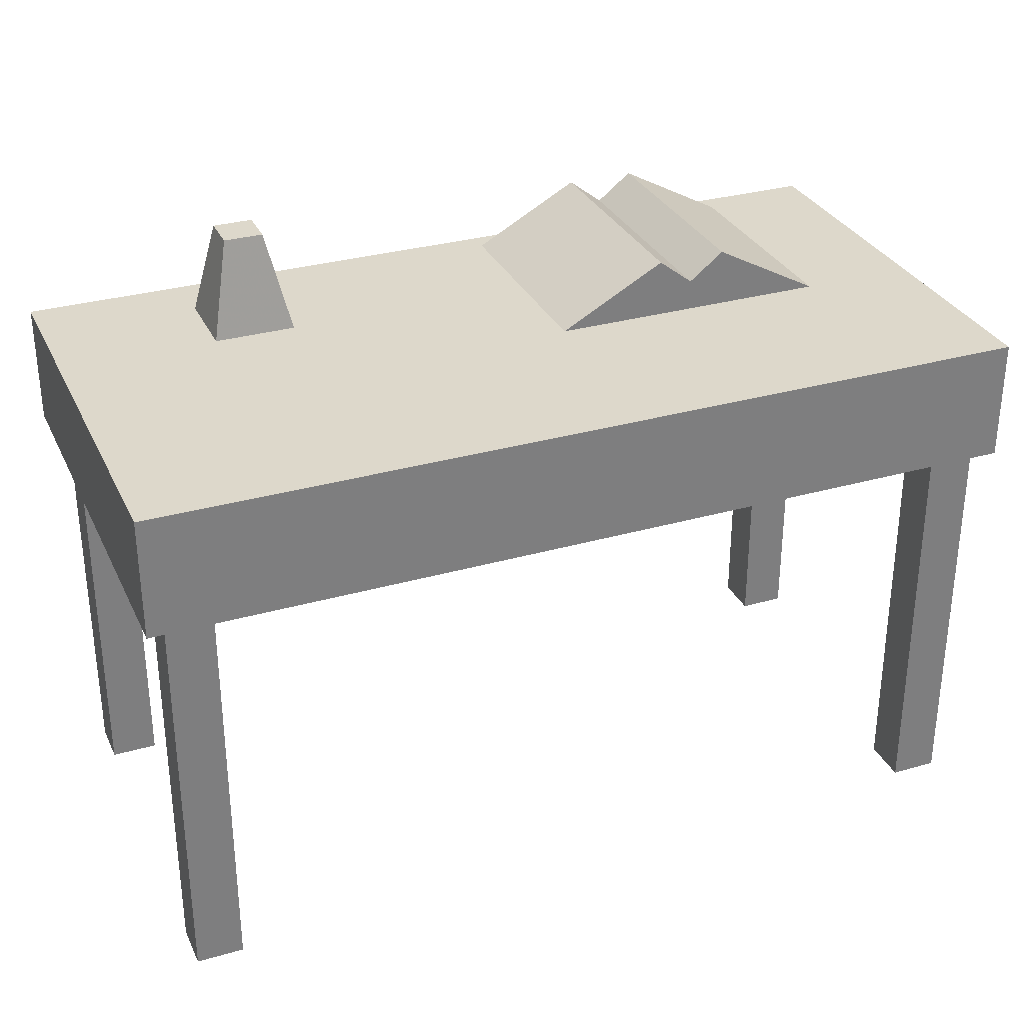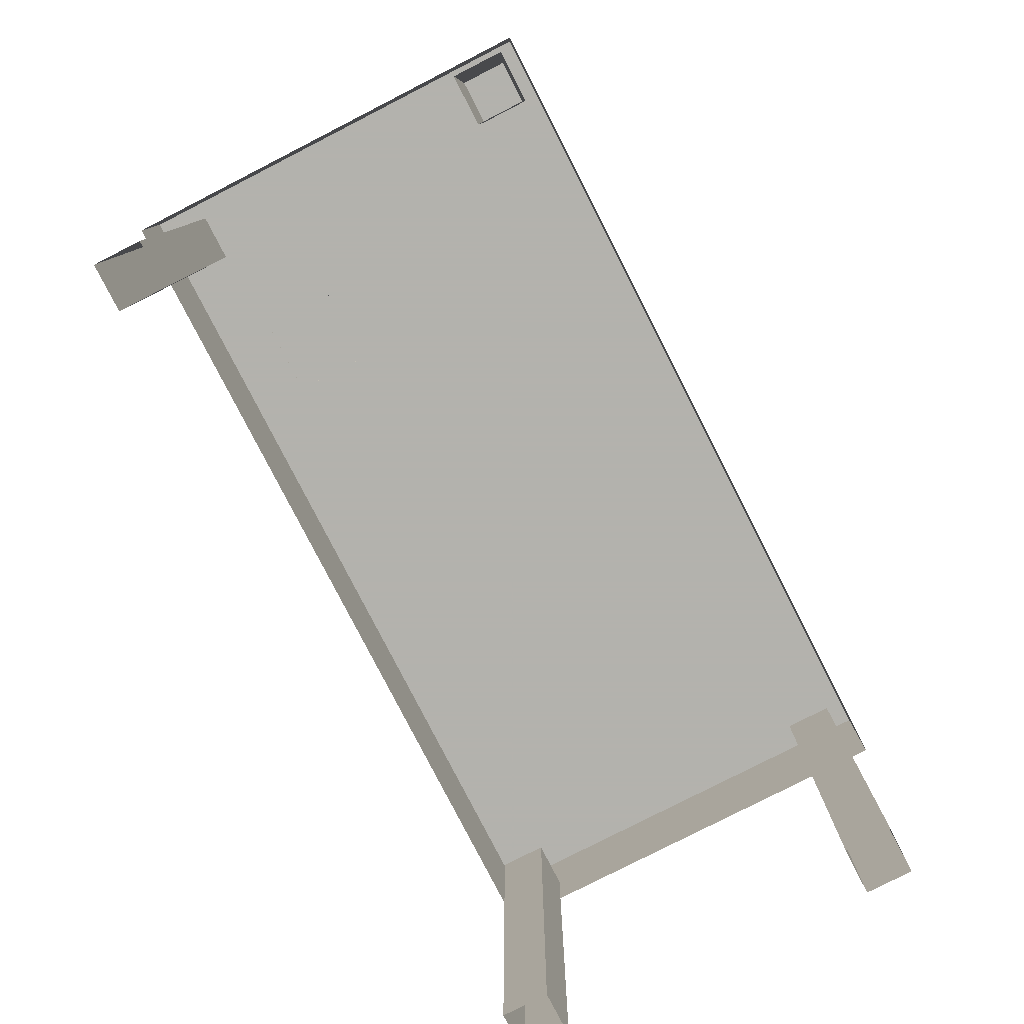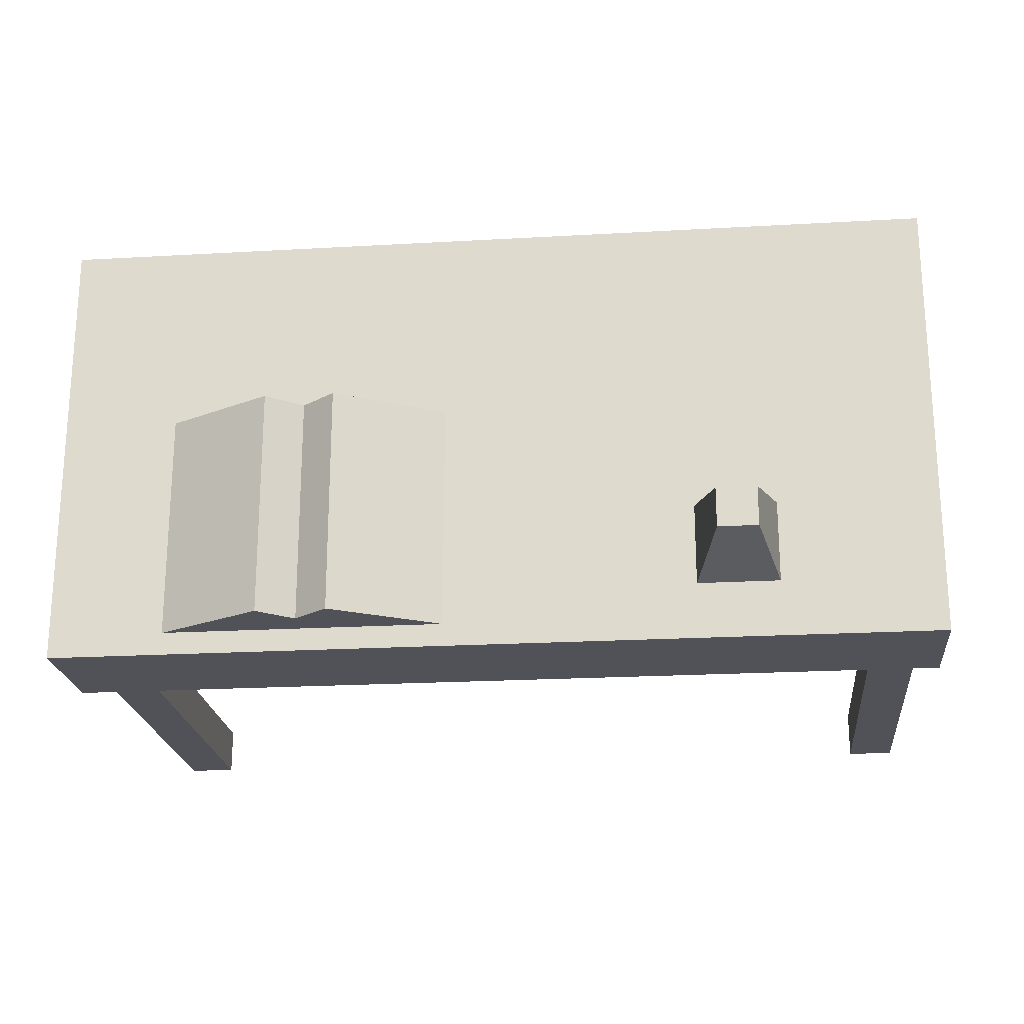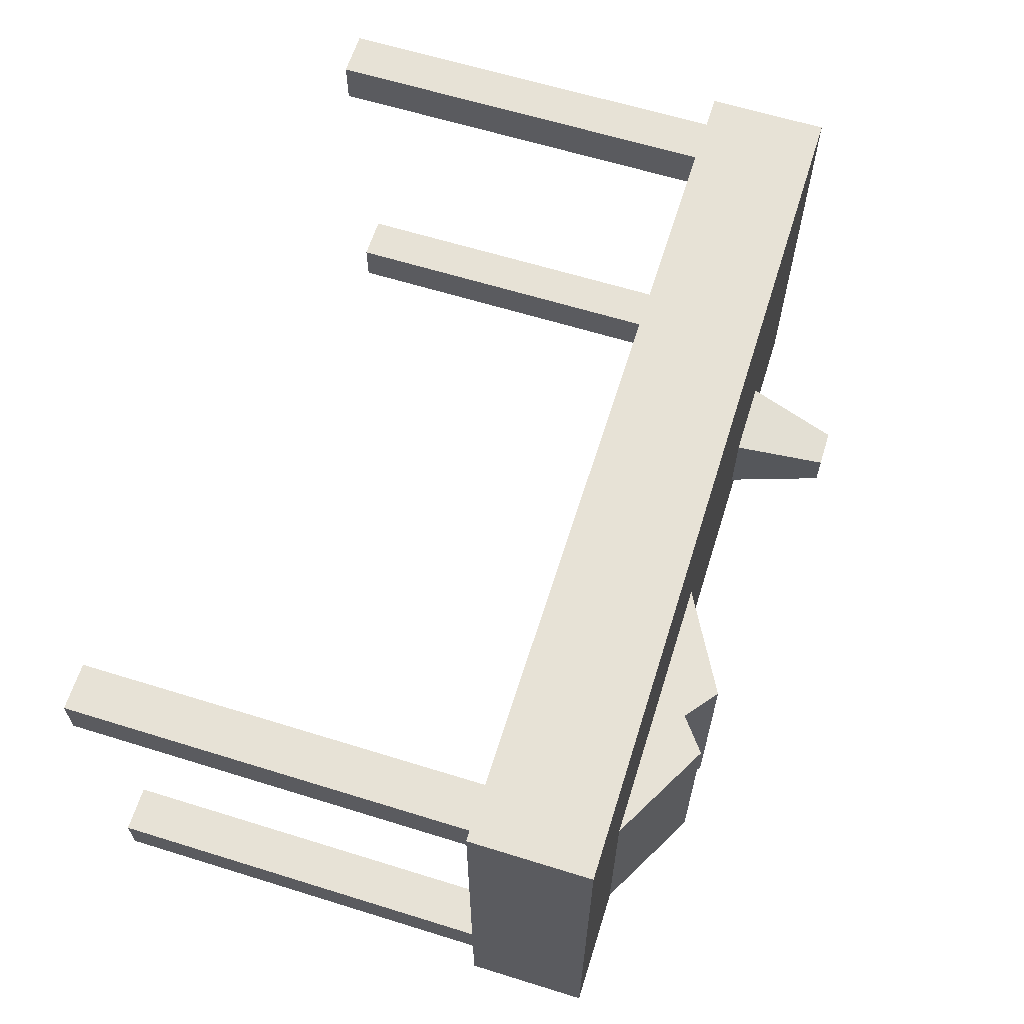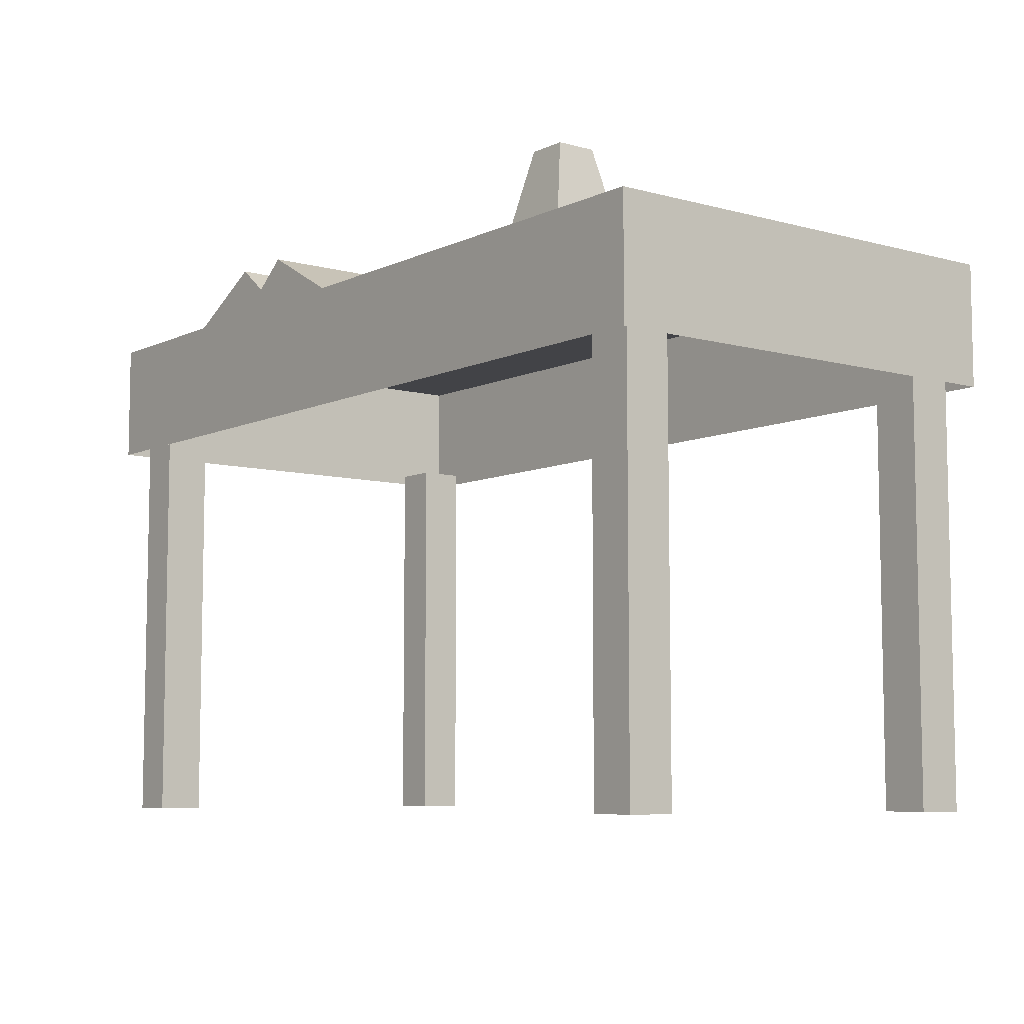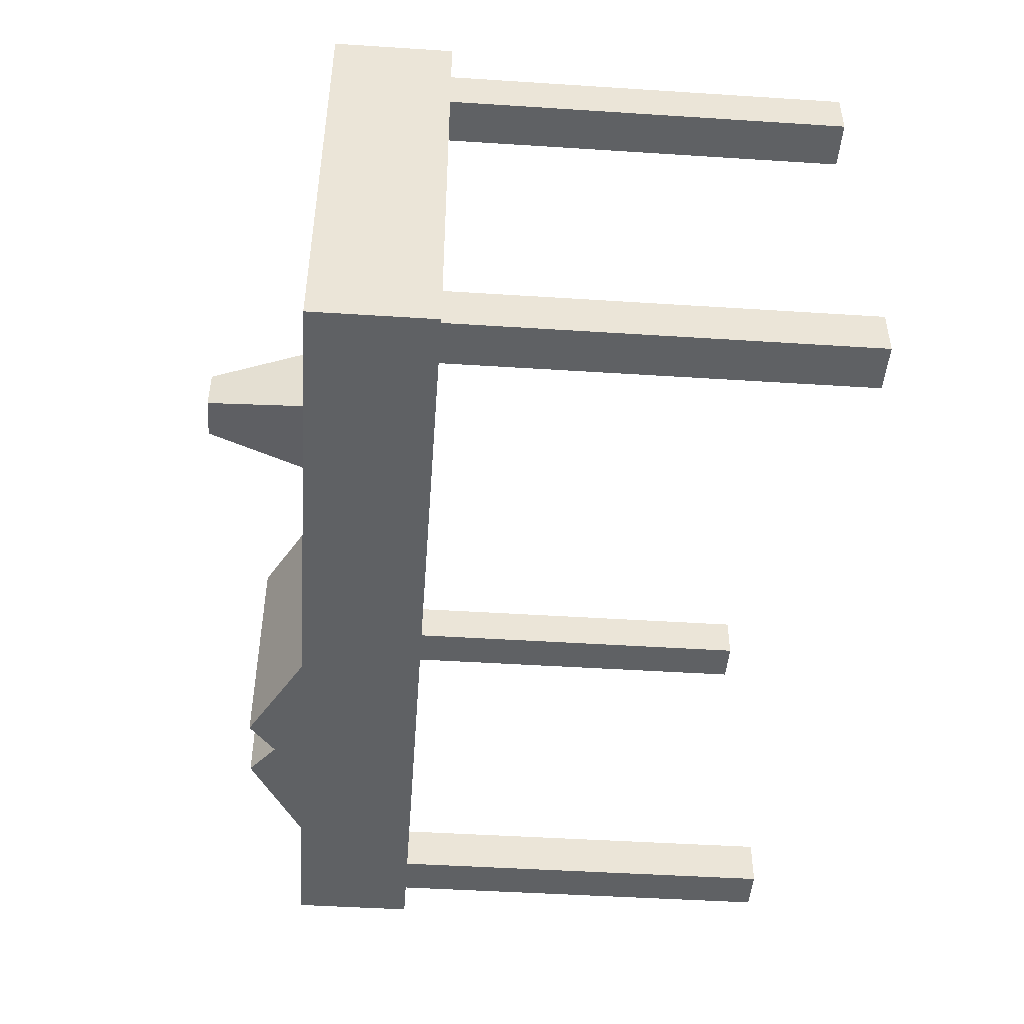
<metadata>
{"format":"obj","ext":"obj","renderer":"f3d","projection":"perspective","resolution":1024,"background":"white","views":[{"elev":31.2,"azim":-22.2,"up":"+Y"},{"elev":-79.4,"azim":-62.9,"up":"+Y"},{"elev":-21.6,"azim":-174.2,"up":"+Z"},{"elev":63.1,"azim":107.4,"up":"+Z"},{"elev":-7.4,"azim":-127.8,"up":"+Y"},{"elev":-46.3,"azim":-94.2,"up":"+Z"}]}
</metadata>
<code>
g mesh75
v 0.6466 -1.277e-07 -0.3528
v 0.6466 0.7 -0.274
v 0.6466 -1.277e-07 -0.274
v 0.6466 0.7 -0.3528
v 0.7254 -1.277e-07 -0.3528
v 0.6466 0.7 -0.3528
v 0.6466 -1.277e-07 -0.3528
v 0.7254 0.7 -0.3528
v 0.7254 -1.277e-07 -0.274
v 0.7254 0.7 -0.3528
v 0.7254 -1.277e-07 -0.3528
v 0.7254 0.7 -0.274
v 0.6466 -1.277e-07 -0.274
v 0.7254 0.7 -0.274
v 0.7254 -1.277e-07 -0.274
v 0.6466 0.7 -0.274
v -0.4743 0.8932 -0.2921
v -0.439 1.057 -0.1904
v -0.4743 0.8932 -0.1551
v -0.439 1.057 -0.2567
v -0.3373 0.8932 -0.2921
v -0.439 1.057 -0.2567
v -0.4743 0.8932 -0.2921
v -0.3727 1.057 -0.2567
v -0.3373 0.8932 -0.1551
v -0.3727 1.057 -0.2567
v -0.3373 0.8932 -0.2921
v -0.3727 1.057 -0.1904
v -0.4743 0.8932 -0.1551
v -0.3727 1.057 -0.1904
v -0.3373 0.8932 -0.1551
v -0.439 1.057 -0.1904
v -0.439 1.057 -0.1904
v -0.3727 1.057 -0.2567
v -0.3727 1.057 -0.1904
v -0.439 1.057 -0.2567
v -0.7417 0.6887 -0.3865
v -0.7417 0.8933 0.3686
v -0.7417 0.6887 0.3686
v -0.7417 0.8933 -0.3865
v 0.7522 0.6887 -0.3865
v -0.7417 0.8933 -0.3865
v -0.7417 0.6887 -0.3865
v 0.7522 0.8933 -0.3865
v 0.7522 0.6887 0.3686
v 0.7522 0.8933 -0.3865
v 0.7522 0.6887 -0.3865
v 0.7522 0.8933 0.3686
v -0.7417 0.6887 0.3686
v 0.7522 0.8933 0.3686
v 0.7522 0.6887 0.3686
v -0.7417 0.8933 0.3686
v -0.7417 0.8933 0.3686
v 0.7522 0.8933 -0.3865
v 0.7522 0.8933 0.3686
v -0.7417 0.8933 -0.3865
v -0.7082 -1.277e-07 0.2591
v -0.7082 0.7 0.3378
v -0.7082 -1.277e-07 0.3378
v -0.7082 0.7 0.2591
v -0.6294 -1.277e-07 0.2591
v -0.7082 0.7 0.2591
v -0.7082 -1.277e-07 0.2591
v -0.6294 0.7 0.2591
v -0.6294 -1.277e-07 0.3378
v -0.6294 0.7 0.2591
v -0.6294 -1.277e-07 0.2591
v -0.6294 0.7 0.3378
v -0.7082 -1.277e-07 0.3378
v -0.6294 0.7 0.3378
v -0.6294 -1.277e-07 0.3378
v -0.7082 0.7 0.3378
v 0.6466 -1.277e-07 0.2591
v 0.6466 0.7 0.3378
v 0.6466 -1.277e-07 0.3378
v 0.6466 0.7 0.2591
v 0.7254 -1.277e-07 0.2591
v 0.6466 0.7 0.2591
v 0.6466 -1.277e-07 0.2591
v 0.7254 0.7 0.2591
v 0.7254 -1.277e-07 0.3378
v 0.7254 0.7 0.2591
v 0.7254 -1.277e-07 0.2591
v 0.7254 0.7 0.3378
v 0.6466 -1.277e-07 0.3378
v 0.7254 0.7 0.3378
v 0.7254 -1.277e-07 0.3378
v 0.6466 0.7 0.3378
v -0.7082 -1.277e-07 -0.3528
v -0.7082 0.7 -0.274
v -0.7082 -1.277e-07 -0.274
v -0.7082 0.7 -0.3528
v -0.6294 -1.277e-07 -0.3528
v -0.7082 0.7 -0.3528
v -0.7082 -1.277e-07 -0.3528
v -0.6294 0.7 -0.3528
v -0.6294 -1.277e-07 -0.274
v -0.6294 0.7 -0.3528
v -0.6294 -1.277e-07 -0.3528
v -0.6294 0.7 -0.274
v -0.7082 -1.277e-07 -0.274
v -0.6294 0.7 -0.274
v -0.6294 -1.277e-07 -0.274
v -0.7082 0.7 -0.274
v 0.2618 0.9916 -0.3487
v 0.32 0.8944 -0.3487
v 0.32 0.9462 -0.3487
v 0.08372 0.8944 -0.3487
v 0.3783 0.9916 -0.3487
v 0.5574 0.8944 -0.3487
v 0.3783 0.9916 0.03477
v 0.32 0.8944 0.03477
v 0.32 0.9462 0.03477
v 0.5574 0.8944 0.03477
v 0.2618 0.9916 0.03477
v 0.08372 0.8944 0.03477
v 0.3783 0.9916 0.03477
v 0.5574 0.8944 -0.3487
v 0.5574 0.8944 0.03477
v 0.3783 0.9916 -0.3487
v 0.32 0.9462 0.03477
v 0.32 0.9462 -0.3487
v 0.2618 0.9916 0.03477
v 0.32 0.9462 -0.3487
v 0.32 0.9462 0.03477
v 0.2618 0.9916 -0.3487
v 0.08372 0.8944 0.03477
v 0.08372 0.8944 -0.3487
f 3 2 1
f 4 1 2
f 7 6 5
f 8 5 6
f 11 10 9
f 12 9 10
f 15 14 13
f 16 13 14
f 19 18 17
f 20 17 18
f 23 22 21
f 24 21 22
f 27 26 25
f 28 25 26
f 31 30 29
f 32 29 30
f 35 34 33
f 36 33 34
f 39 38 37
f 40 37 38
f 43 42 41
f 44 41 42
f 47 46 45
f 48 45 46
f 51 50 49
f 52 49 50
f 55 54 53
f 56 53 54
f 59 58 57
f 60 57 58
f 63 62 61
f 64 61 62
f 67 66 65
f 68 65 66
f 71 70 69
f 72 69 70
f 75 74 73
f 76 73 74
f 79 78 77
f 80 77 78
f 83 82 81
f 84 81 82
f 87 86 85
f 88 85 86
f 91 90 89
f 92 89 90
f 95 94 93
f 96 93 94
f 99 98 97
f 100 97 98
f 103 102 101
f 104 101 102
f 107 106 105
f 108 105 106
f 107 109 106
f 110 106 109
f 113 112 111
f 114 111 112
f 113 115 112
f 116 112 115
f 119 118 117
f 120 117 118
f 117 120 121
f 122 121 120
f 125 124 123
f 126 123 124
f 123 126 127
f 128 127 126

</code>
